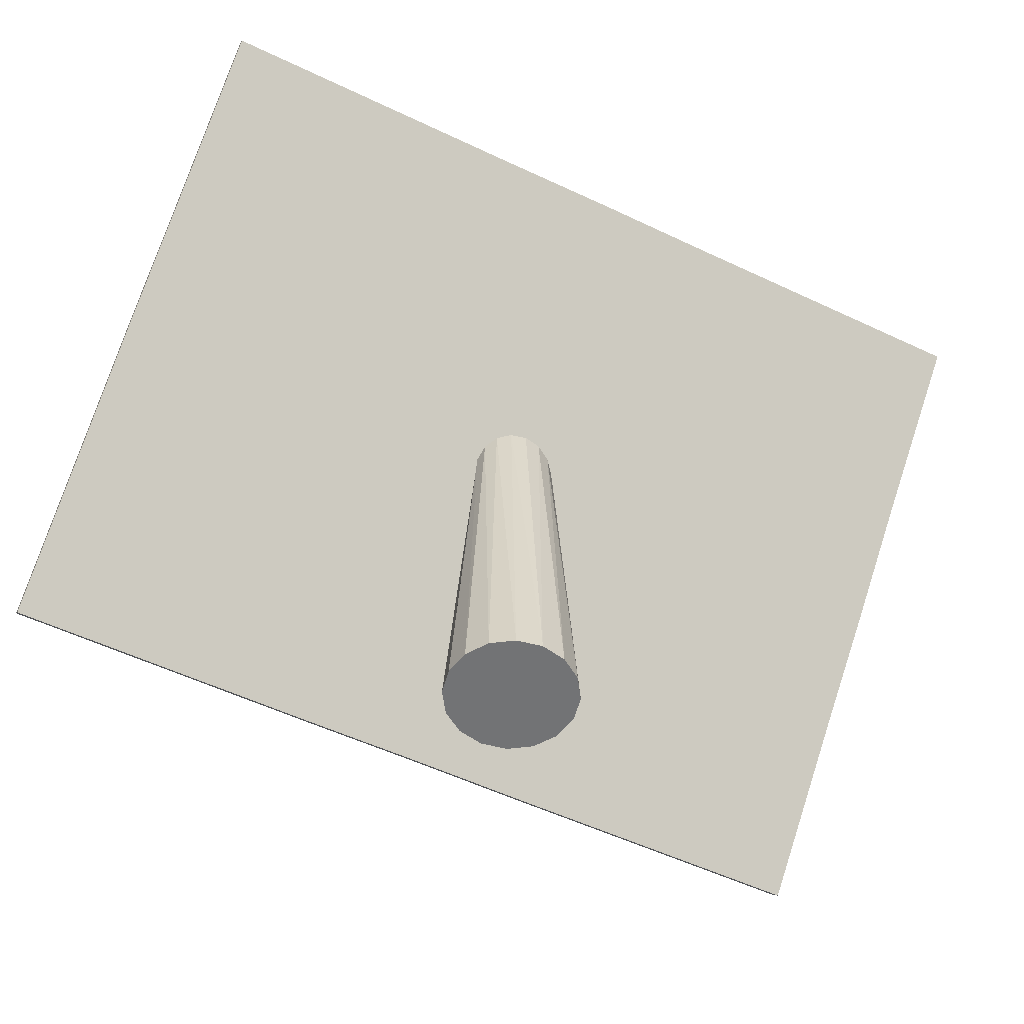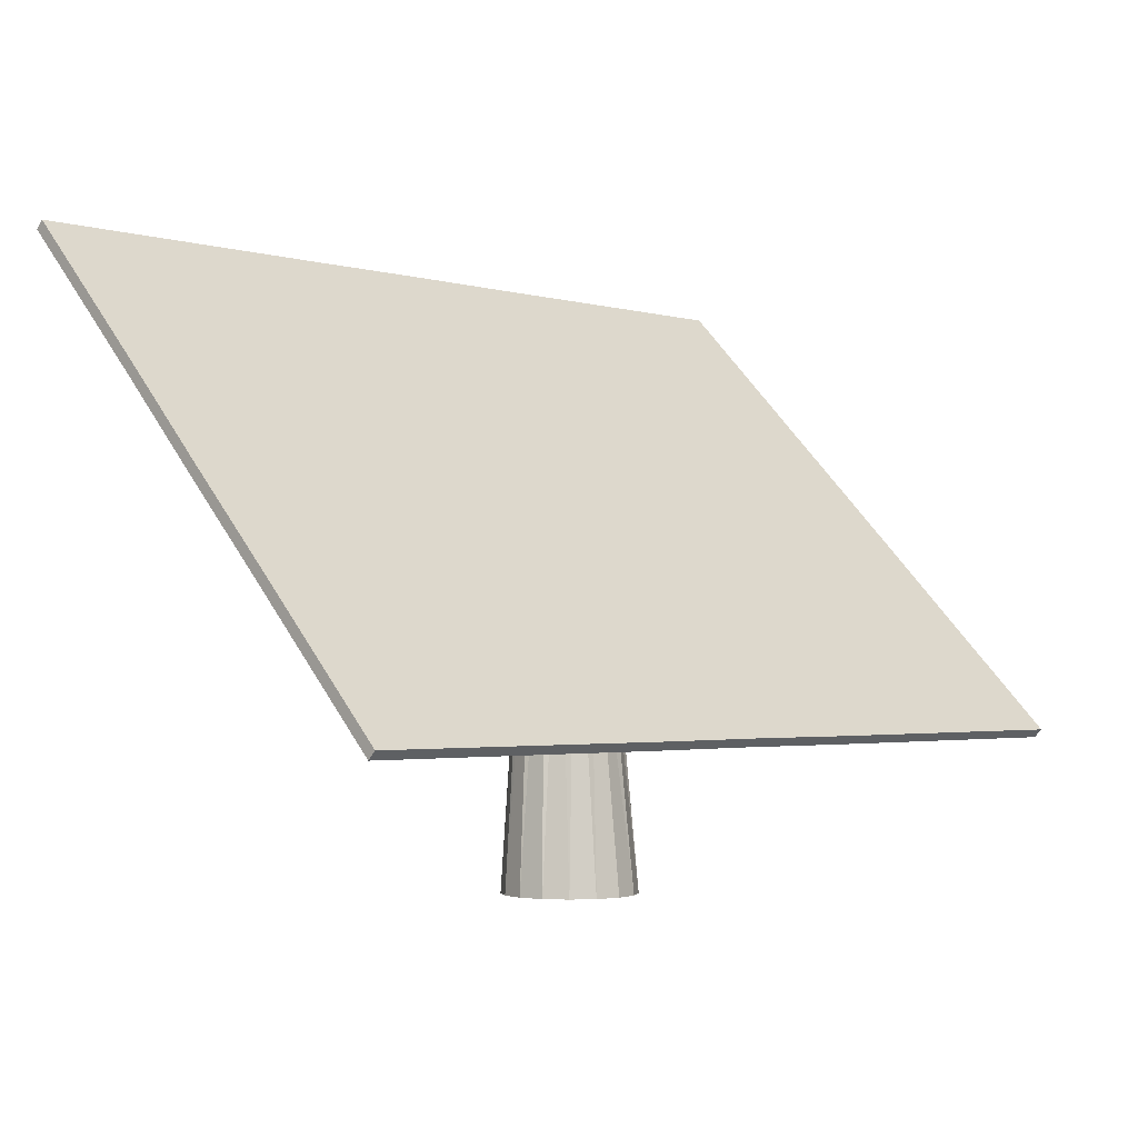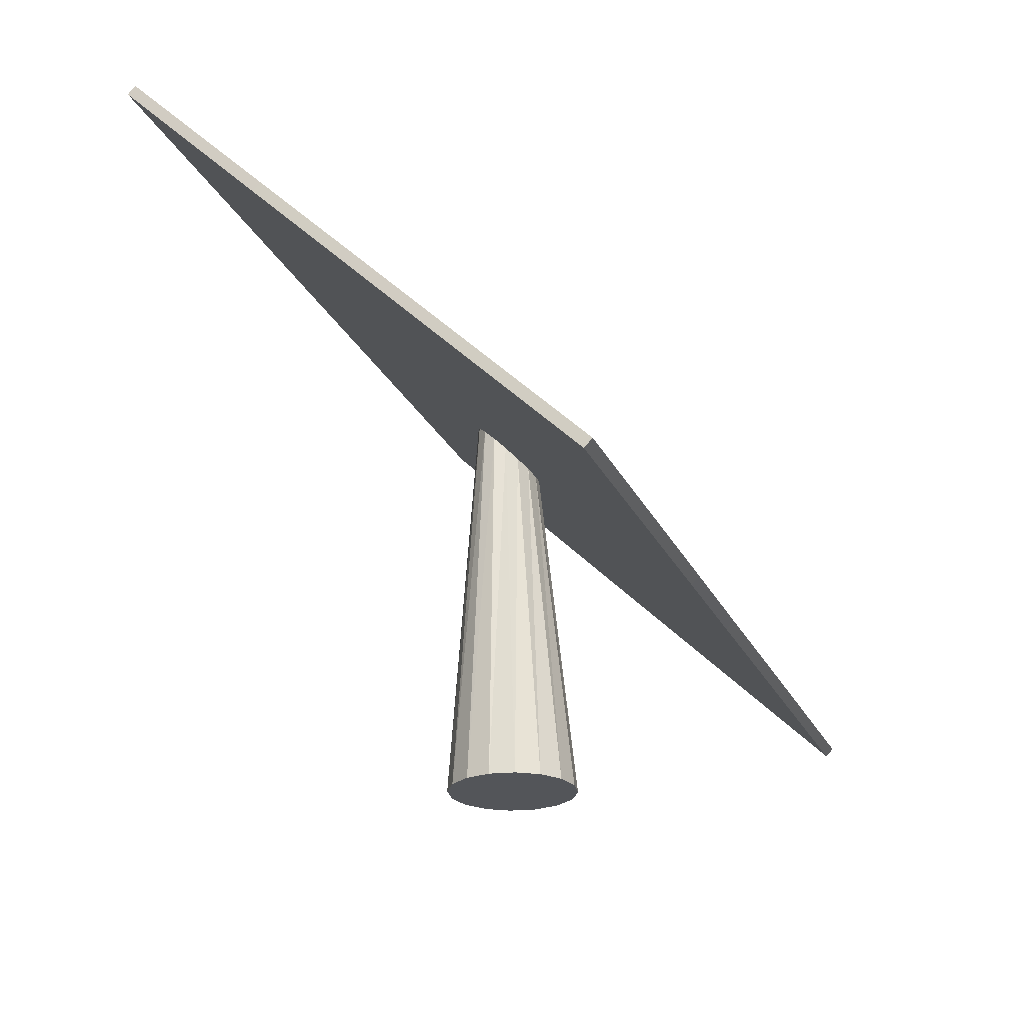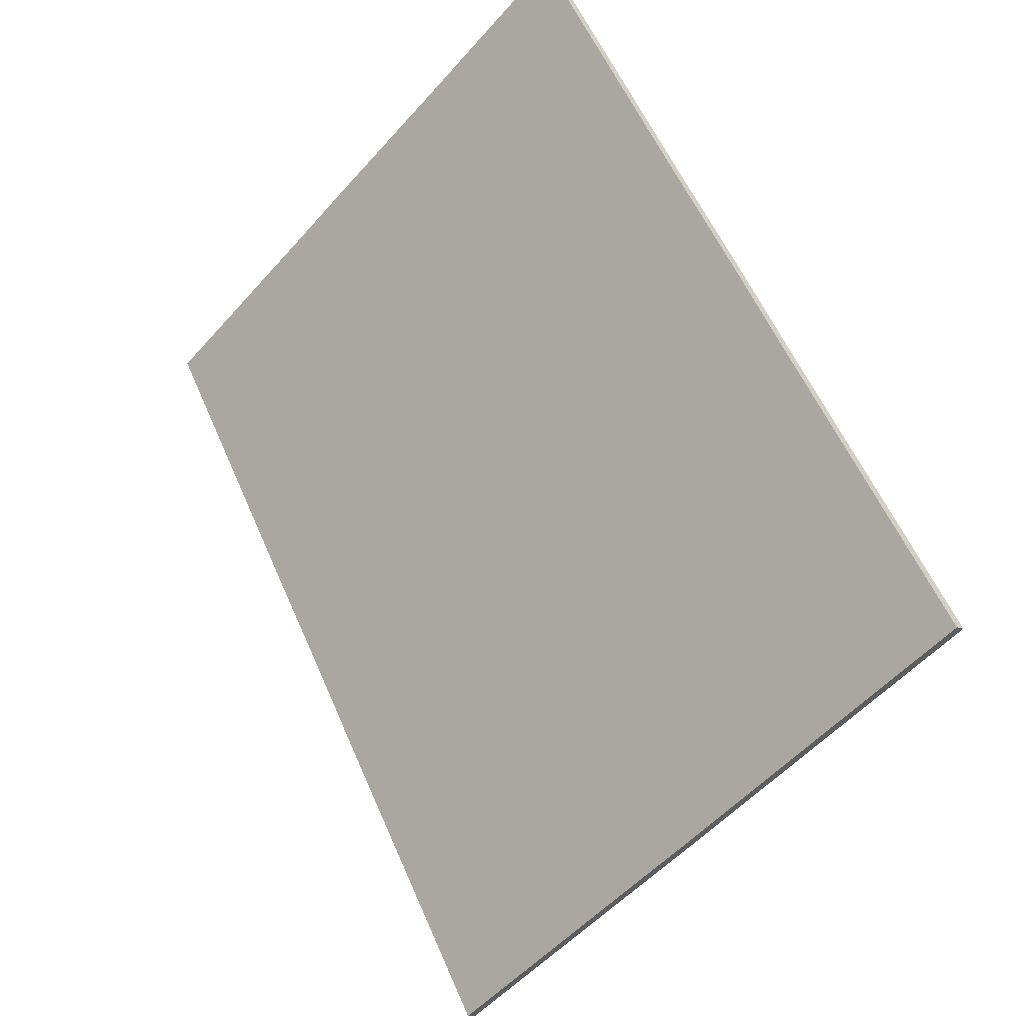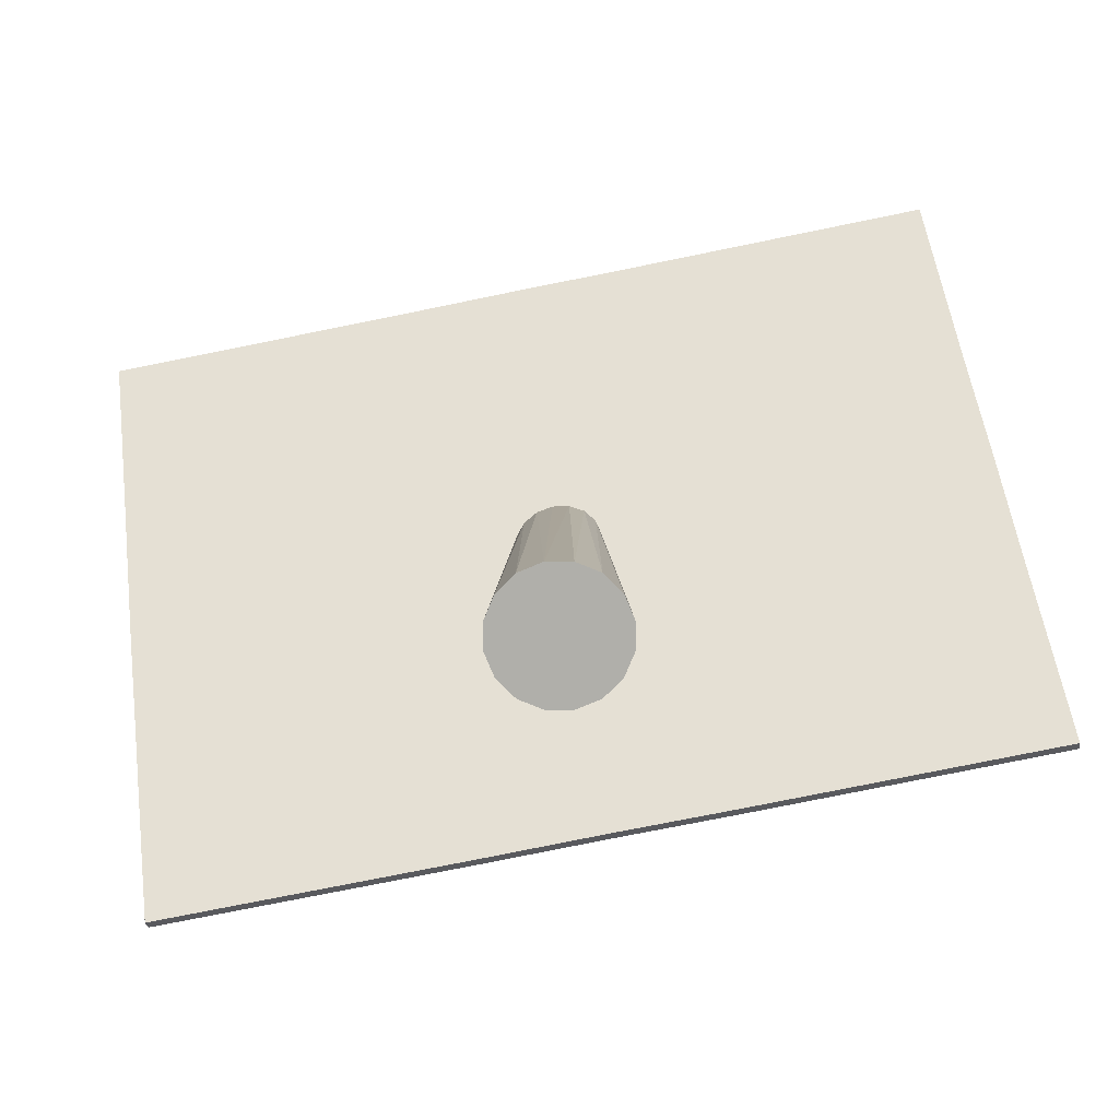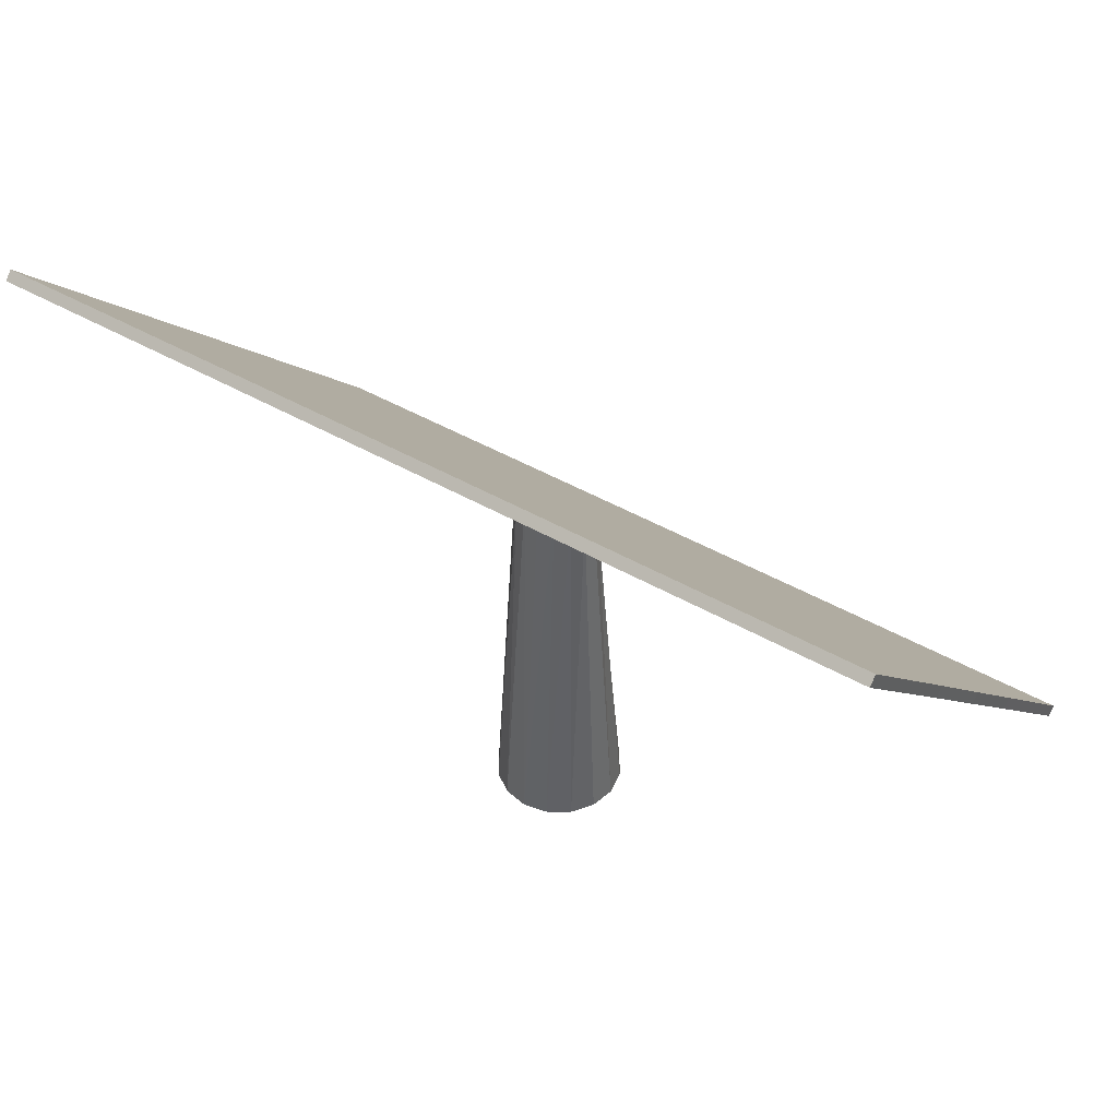
<metadata>
{"format":"obj","ext":"obj","renderer":"f3d","projection":"perspective","resolution":1024,"background":"white","views":[{"elev":-55.9,"azim":153.7,"up":"+Y"},{"elev":-2.4,"azim":-44.8,"up":"+Y"},{"elev":-24.3,"azim":-69.4,"up":"+Y"},{"elev":57.5,"azim":66.8,"up":"+Y"},{"elev":-78.0,"azim":-168.6,"up":"+Y"},{"elev":44.5,"azim":-145.9,"up":"+Y"}]}
</metadata>
<code>
v 0 0.0218 -0.3008
v 0 1.884 -0.1611
v 0.1151 0.0218 -0.2779
v 0.07621 1.873 -0.1504
v 0.2127 0.0218 -0.2127
v 0.1408 1.842 -0.1199
v 0.2779 0.0218 -0.1151
v 0.184 1.797 -0.07418
v 0.3008 0.0218 0
v 0.1992 1.743 -0.02028
v 0.2779 0.0218 0.1151
v 0.184 1.689 0.03361
v 0.2127 0.0218 0.2127
v 0.1408 1.643 0.0793
v 0.1151 0.0218 0.2779
v 0.07621 1.613 0.1098
v 0 0.0218 0.3008
v 0 1.602 0.1205
v -0.1151 0.0218 0.2779
v -0.07621 1.613 0.1098
v -0.2127 0.0218 0.2127
v -0.1408 1.643 0.0793
v -0.2779 0.0218 0.1151
v -0.184 1.689 0.03361
v -0.3008 0.0218 -0
v -0.1992 1.743 -0.02028
v -0.2779 0.0218 -0.1151
v -0.184 1.797 -0.07418
v -0.2127 0.0218 -0.2127
v -0.1408 1.842 -0.1199
v -0.1151 0.0218 -0.2779
v -0.07621 1.873 -0.1504
v -0.5754 2.807 -1.085
v -2.019 2.809 -1.086
v -2.015 2.15 -0.4271
v -2.018 1.743 -0.02028
v -2.015 1.336 0.3866
v -2.017 0.6796 1.043
v -0.5754 0.6781 1.044
v 0 0.6796 1.043
v 0.5754 0.6781 1.044
v 2.013 0.6796 1.043
v 2.015 1.336 0.3866
v 2.017 1.743 -0.02028
v 2.015 2.15 -0.4271
v 2.014 2.809 -1.086
v 0.5754 2.807 -1.085
v -0 2.809 -1.087
v -0.5754 2.844 -1.049
v -2.019 2.845 -1.05
v -2.015 2.186 -0.391
v -2.018 1.779 0.01587
v -2.015 1.372 0.4227
v -2.017 0.7157 1.079
v -0.5754 0.7142 1.081
v 0 0.7157 1.079
v 0.5754 0.7142 1.081
v 2.013 0.7157 1.079
v 2.015 1.372 0.4227
v 2.017 1.779 0.01587
v 2.015 2.186 -0.391
v 2.014 2.845 -1.05
v 0.5754 2.844 -1.049
v -0 2.845 -1.05
v -0.000614 1.779 0.0153
f 1 4 3
f 3 6 5
f 5 8 7
f 7 10 9
f 9 12 11
f 11 14 13
f 13 16 15
f 15 18 17
f 18 19 17
f 20 21 19
f 22 23 21
f 24 25 23
f 26 27 25
f 28 29 27
f 16 40 18
f 30 31 29
f 32 1 31
f 7 15 23
f 14 43 42
f 14 41 16
f 32 48 2
f 6 45 8
f 12 44 43
f 20 40 39
f 28 36 35
f 30 33 32
f 6 47 46
f 22 37 24
f 24 36 26
f 8 44 10
f 4 48 47
f 22 39 38
f 30 35 34
f 35 50 34
f 43 60 59
f 37 52 36
f 46 61 45
f 47 62 46
f 39 54 38
f 34 49 33
f 40 57 56
f 33 64 48
f 36 51 35
f 47 64 63
f 38 53 37
f 42 59 58
f 40 55 39
f 45 60 44
f 42 57 41
f 56 57 65
f 55 56 65
f 63 64 65
f 57 58 65
f 50 51 65
f 59 60 65
f 52 53 65
f 61 62 65
f 62 63 65
f 58 59 65
f 49 50 65
f 64 49 65
f 60 61 65
f 51 52 65
f 54 55 65
f 53 54 65
f 1 2 4
f 3 4 6
f 5 6 8
f 7 8 10
f 9 10 12
f 11 12 14
f 13 14 16
f 15 16 18
f 18 20 19
f 20 22 21
f 22 24 23
f 24 26 25
f 26 28 27
f 28 30 29
f 16 41 40
f 30 32 31
f 32 2 1
f 31 1 3
f 3 5 31
f 5 7 31
f 7 9 11
f 11 13 7
f 13 15 7
f 15 17 23
f 17 19 23
f 19 21 23
f 23 25 27
f 27 29 31
f 23 27 31
f 31 7 23
f 14 12 43
f 14 42 41
f 32 33 48
f 6 46 45
f 12 10 44
f 20 18 40
f 28 26 36
f 30 34 33
f 6 4 47
f 22 38 37
f 24 37 36
f 8 45 44
f 4 2 48
f 22 20 39
f 30 28 35
f 35 51 50
f 43 44 60
f 37 53 52
f 46 62 61
f 47 63 62
f 39 55 54
f 34 50 49
f 40 41 57
f 33 49 64
f 36 52 51
f 47 48 64
f 38 54 53
f 42 43 59
f 40 56 55
f 45 61 60
f 42 58 57

</code>
